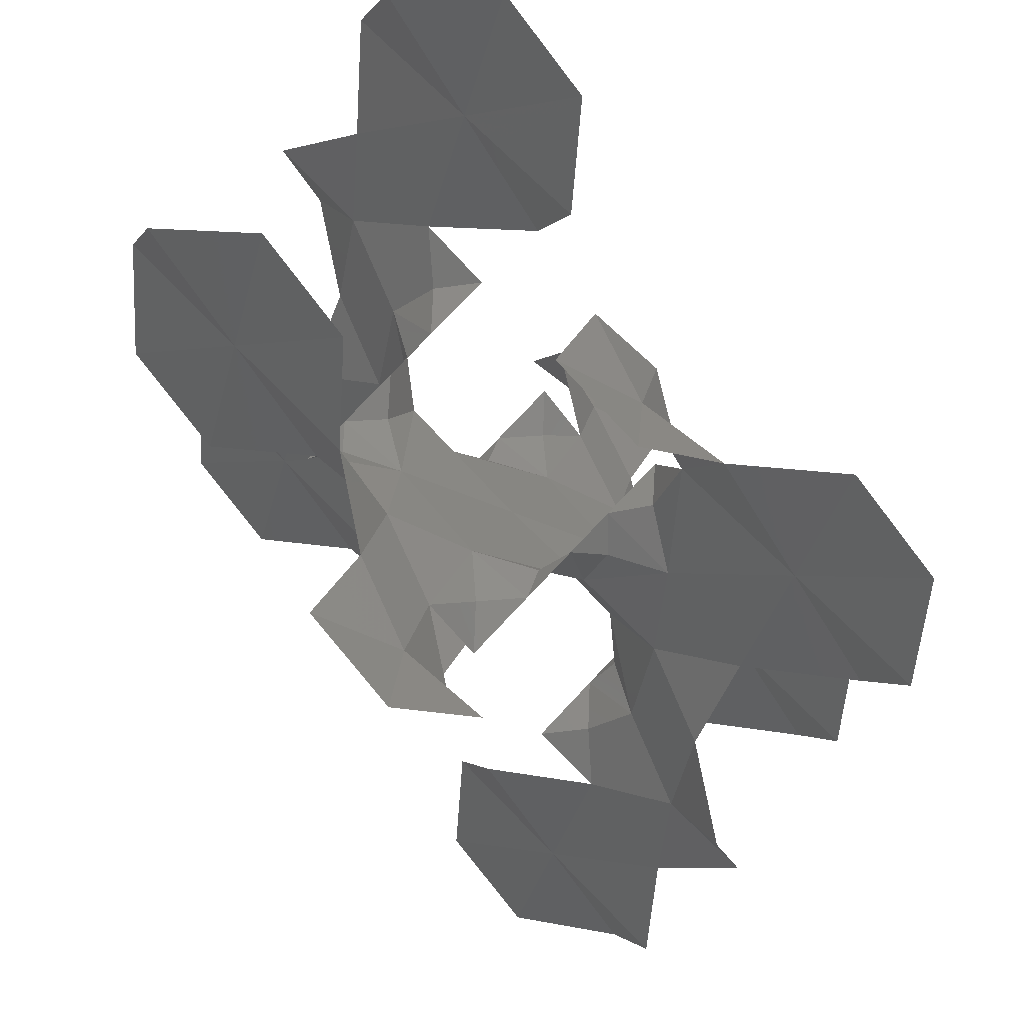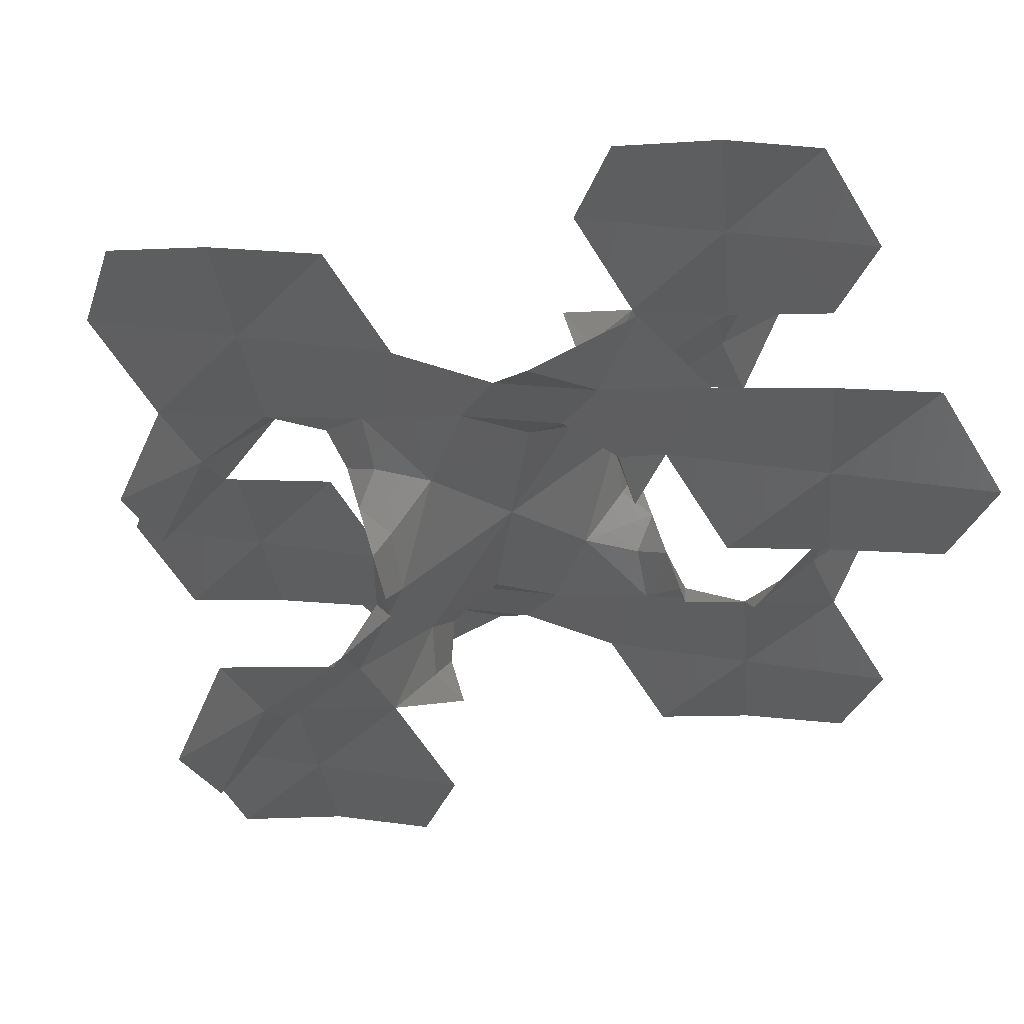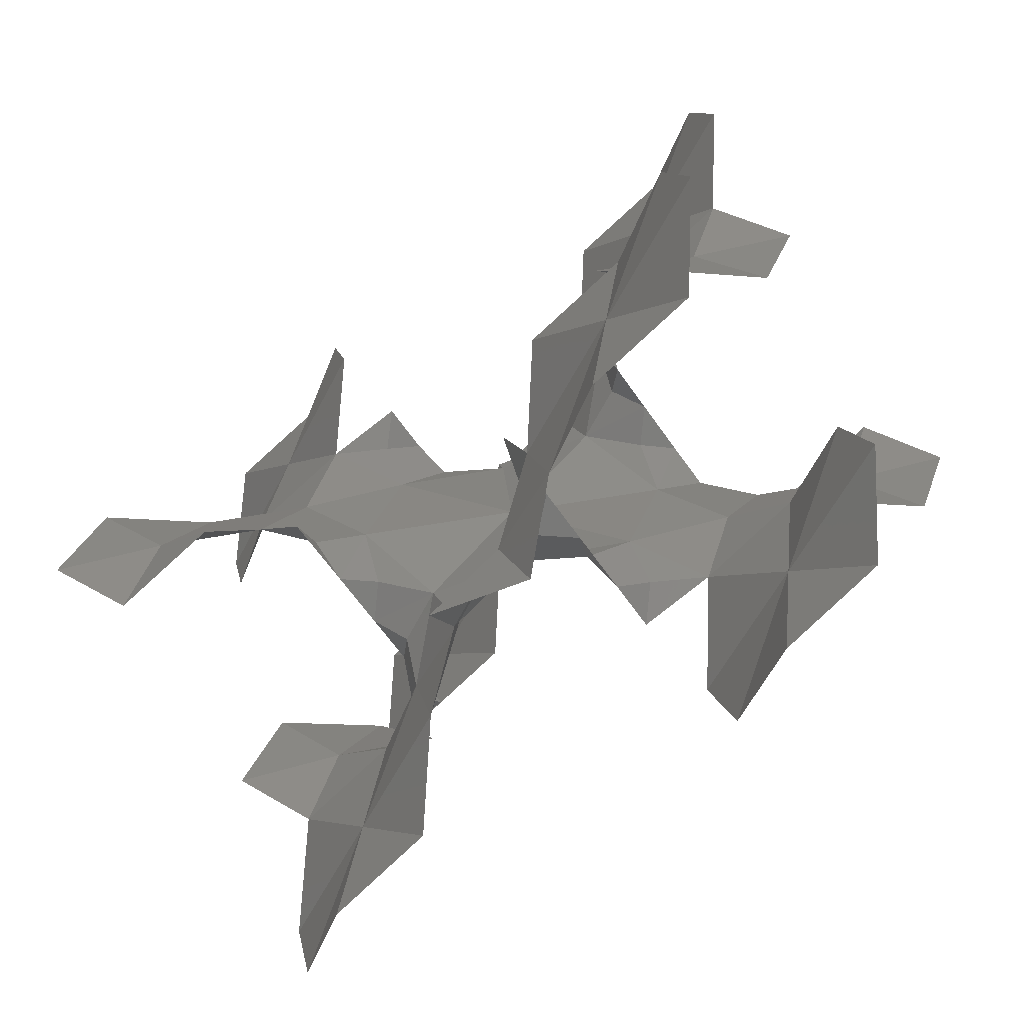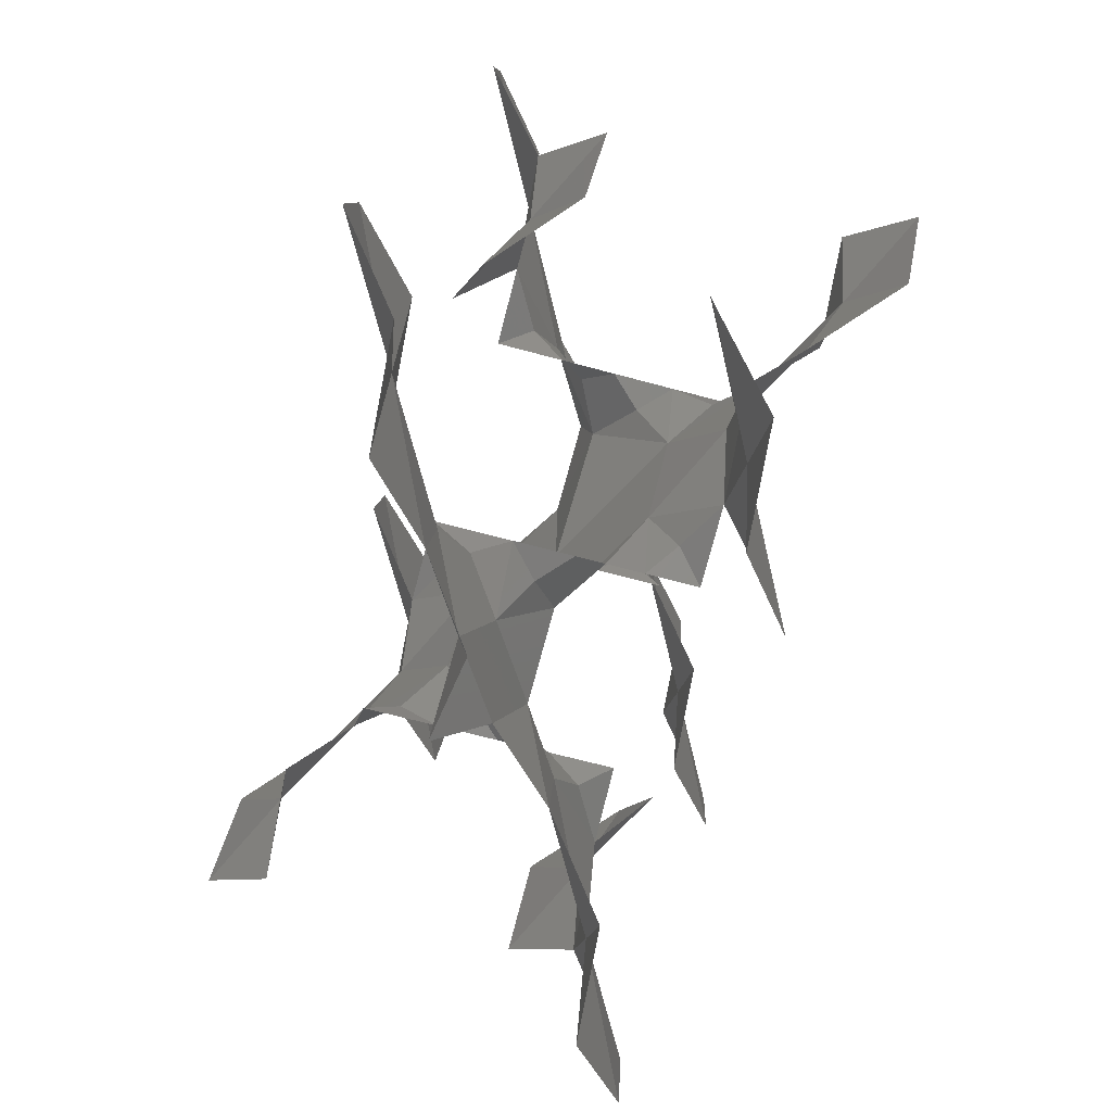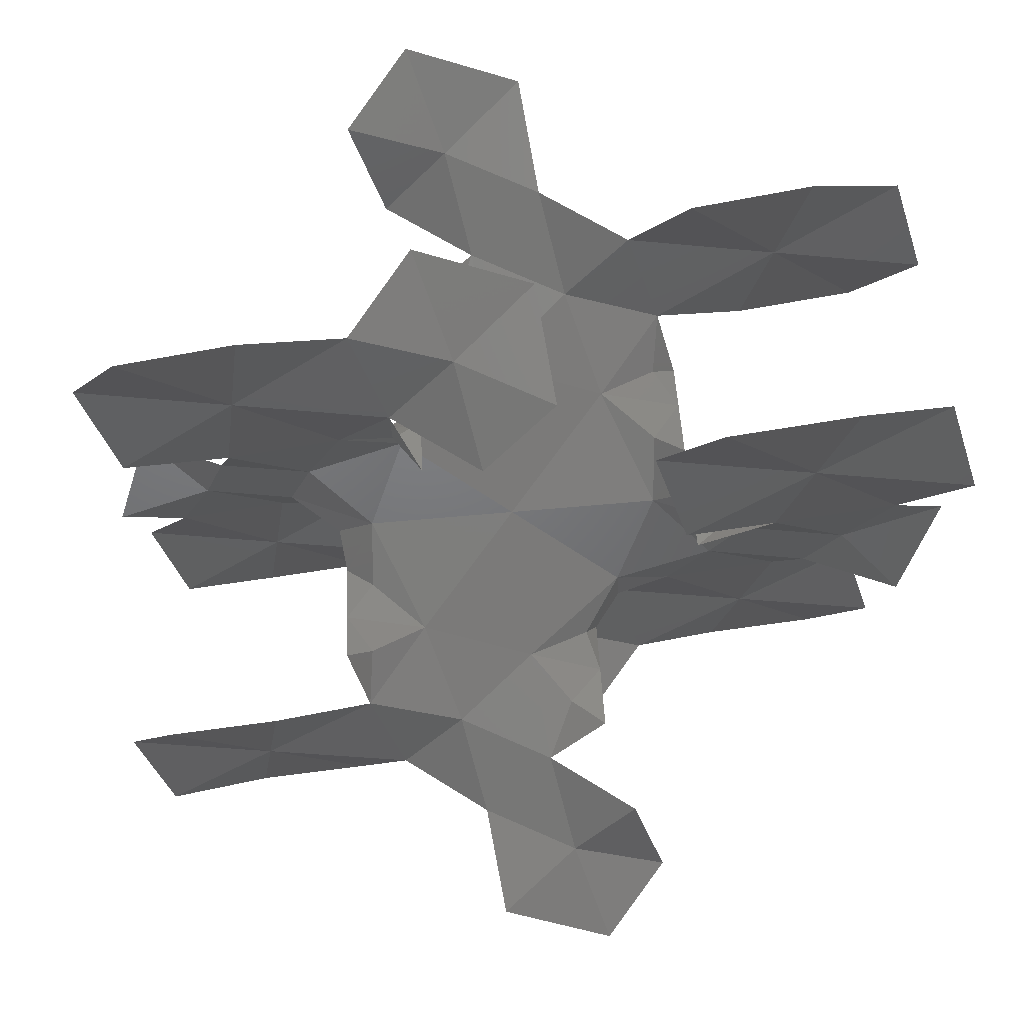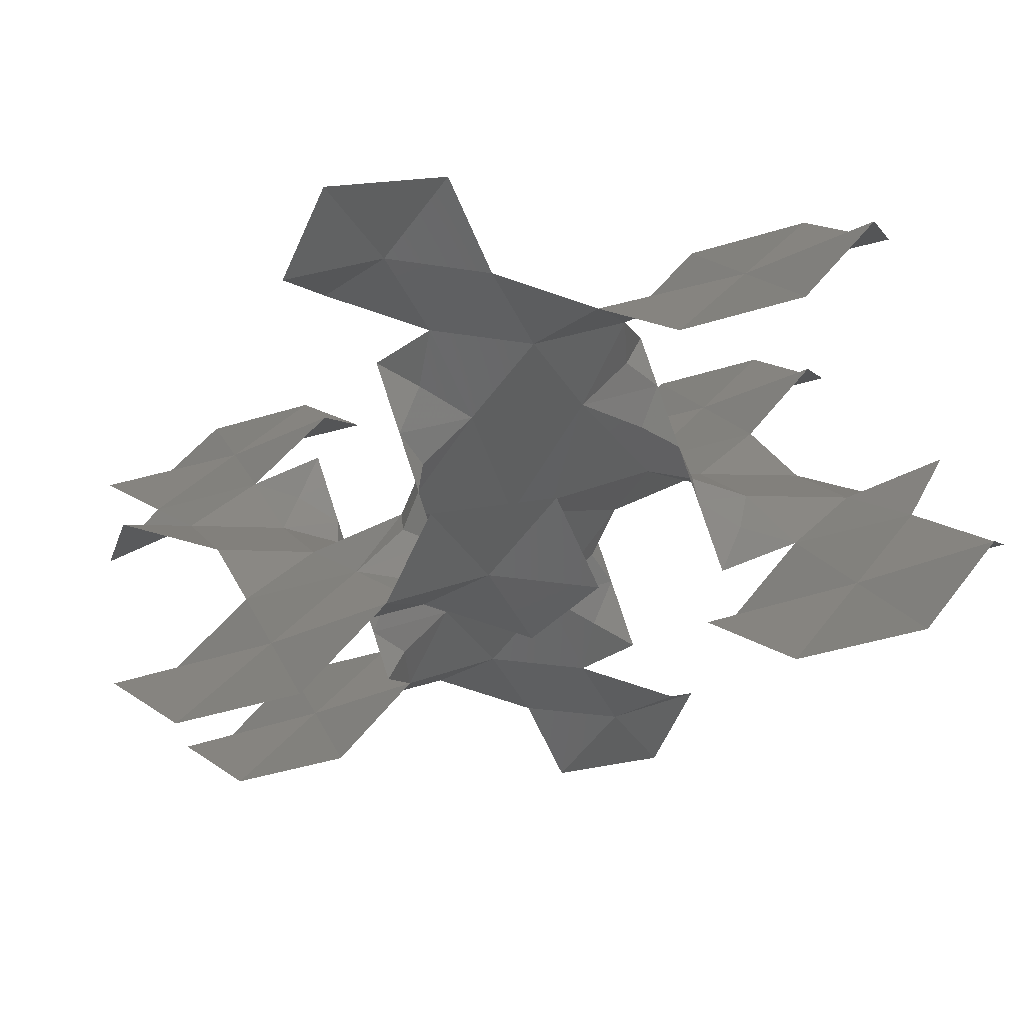
<metadata>
{"format":"stl","ext":"stl","renderer":"f3d","projection":"perspective","resolution":1024,"background":"white","views":[{"elev":78.9,"azim":-46.6,"up":"+Y"},{"elev":55.5,"azim":-105.6,"up":"+Z"},{"elev":-64.5,"azim":124.9,"up":"+Z"},{"elev":-63.9,"azim":164.5,"up":"+Z"},{"elev":45.3,"azim":87.4,"up":"+Y"},{"elev":78.0,"azim":71.9,"up":"+Y"}]}
</metadata>
<code>
# stl→obj: 137 verts, 180 faces
v 1.811 2.773 -0.5233
v 1.474 2.565 0.3063
v 2.14 3.298 0.1532
v 2.264 3.591 -0.8423
v 1.791 3.078 -1.378
v 1.861 2.126 -1.072
v 1.334 1.979 -0.3063
v 1.807 2.99 0.5207
v 1.474 3.049 0.8117
v 2.14 3.049 0.8117
v 1.21 2.771 0.7505
v 0.9465 2.419 1.072
v 0.9465 3.049 0.8117
v 0.648 2.936 1.057
v 0.3495 3.225 1.532
v 0.3495 3.049 0.8117
v 0.1129 3.265 1.038
v -0.1238 3.738 0.9955
v -0.1238 3.049 0.8117
v 1.893 0.7183 1.853
v 2.226 0.2932 2.068
v 1.56 1.026 2.221
v 1.56 0.7769 1.562
v 2.226 0.7769 1.562
v 1.288 1.011 1.681
v 1.016 1.466 1.378
v 1.016 0.7769 1.562
v 0.7797 0.9932 1.336
v 0.5431 0.9529 0.8423
v 0.5431 0.7769 1.562
v 0.2446 0.6633 1.317
v -0.05385 0.1466 1.302
v -0.05385 0.7769 1.562
v 1.889 0.5009 2.897
v 2.366 -0.2932 2.68
v 1.839 -0.1466 3.446
v 1.909 0.8063 3.752
v 1.436 1.319 3.216
v -0.1077 3.826 2.895
v -0.4412 4.251 2.68
v 0.2257 3.518 2.527
v 0.2257 3.767 3.186
v -0.4412 3.767 3.186
v 0.4973 3.533 3.067
v 0.7688 3.078 3.369
v 0.7688 3.767 3.186
v 1.005 3.551 3.411
v 1.242 3.591 3.905
v 1.242 3.767 3.186
v 1.541 3.881 3.431
v 1.839 4.398 3.446
v 1.839 3.767 3.186
v -0.1041 4.043 1.851
v -0.581 4.838 2.068
v -0.05385 4.691 1.302
v -0.02547 1.771 5.271
v 0.3116 1.979 4.441
v -0.3553 1.246 4.595
v -0.4791 0.9529 5.59
v -0.005807 1.466 6.126
v -0.07572 2.419 5.82
v 0.4514 2.565 5.054
v -0.02182 1.554 4.227
v 0.3116 1.495 3.936
v -0.3553 1.495 3.936
v 0.5752 1.774 3.997
v 0.8388 2.126 3.676
v 0.8388 1.495 3.936
v 1.137 1.609 3.691
v 1.436 1.495 3.936
v 1.672 1.279 3.71
v 1.909 1.495 3.936
v -3.643e-17 8.674e-17 -2.776e-17
v 0.6669 1.246 -0.1532
v 0.1238 0.8063 -0.9955
v 0.05385 -0.1466 -1.302
v -0.5431 -0.9529 -0.8423
v -0.6669 -1.246 0.1532
v -0.1238 -0.8063 0.9955
v 0.8926 2.272 2.374
v 1.785 4.544 4.748
v 1.118 3.298 4.901
v 1.661 3.738 5.743
v 1.731 4.691 6.05
v 2.328 5.497 5.59
v 2.452 5.79 4.595
v 1.909 5.351 3.752
v -1.022 2.22e-16 4.748
v -0.8984 0.8063 3.752
v -0.9683 -0.1466 3.446
v -1.565 -0.9529 3.905
v -1.689 -1.246 4.901
v -1.146 -0.8063 5.743
v -1.076 0.1466 6.05
v 2.807 4.544 5.551e-17
v 2.684 3.738 0.9955
v 2.754 4.691 1.302
v 3.351 5.497 0.8423
v 3.474 5.79 -0.1532
v 2.931 5.351 -0.9955
v 2.861 4.398 -1.302
v 0.9967 1.771 0.5233
v 0.7885 2.773 4.224
v -0.1041 -0.5009 1.851
v 0.3495 -1.319 1.532
v 0.2257 -1.026 2.527
v -0.4412 -0.2932 2.68
v -0.581 0.2932 2.068
v 3.331e-16 4.544 2.082e-17
v 0.5431 5.497 0.8423
v 0.6669 5.79 -0.1532
v 0.1238 5.351 -0.9955
v 0.05385 4.398 -1.302
v -0.5431 3.591 -0.8423
v -0.6669 3.298 0.1532
v 1.889 5.045 2.897
v 1.436 5.864 3.216
v 1.56 5.57 2.221
v 2.226 4.838 2.068
v 2.366 4.251 2.68
v 1.785 2.22e-16 4.748
v 1.242 -0.9529 3.905
v 1.118 -1.246 4.901
v 1.661 -0.8063 5.743
v 1.731 0.1466 6.05
v 2.328 0.9529 5.59
v 2.452 1.246 4.595
v 2.703 -0.5009 1.851
v 2.754 0.1466 1.302
v 2.684 -0.8063 0.9955
v 3.157 -1.319 1.532
v 3.033 -1.026 2.527
v -0.9181 5.045 2.897
v -0.9683 4.398 3.446
v -0.8984 5.351 3.752
v -1.372 5.864 3.216
v -1.248 5.57 2.221
f 1 2 3
f 1 3 4
f 1 4 5
f 1 5 6
f 1 6 7
f 1 7 2
f 8 3 2
f 8 2 9
f 8 9 10
f 8 10 3
f 11 2 12
f 11 12 13
f 11 13 9
f 11 9 2
f 14 12 15
f 14 15 16
f 14 16 13
f 14 13 12
f 17 15 18
f 17 18 19
f 17 19 16
f 17 16 15
f 20 21 22
f 20 22 23
f 20 23 24
f 20 24 21
f 25 22 26
f 25 26 27
f 25 27 23
f 25 23 22
f 28 26 29
f 28 29 30
f 28 30 27
f 28 27 26
f 31 29 32
f 31 32 33
f 31 33 30
f 31 30 29
f 34 22 21
f 34 21 35
f 34 35 36
f 34 36 37
f 34 37 38
f 34 38 22
f 39 40 41
f 39 41 42
f 39 42 43
f 39 43 40
f 44 41 45
f 44 45 46
f 44 46 42
f 44 42 41
f 47 45 48
f 47 48 49
f 47 49 46
f 47 46 45
f 50 48 51
f 50 51 52
f 50 52 49
f 50 49 48
f 53 41 40
f 53 40 54
f 53 54 55
f 53 55 18
f 53 18 15
f 53 15 41
f 56 57 58
f 56 58 59
f 56 59 60
f 56 60 61
f 56 61 62
f 56 62 57
f 63 58 57
f 63 57 64
f 63 64 65
f 63 65 58
f 66 57 67
f 66 67 68
f 66 68 64
f 66 64 57
f 69 67 38
f 69 38 70
f 69 70 68
f 69 68 67
f 71 38 37
f 71 37 72
f 71 72 70
f 71 70 38
f 73 29 74
f 73 74 75
f 73 75 76
f 73 76 77
f 73 77 78
f 73 78 79
f 73 79 32
f 73 32 29
f 80 41 15
f 80 15 12
f 80 12 26
f 80 26 22
f 80 22 38
f 80 38 67
f 80 67 45
f 80 45 41
f 81 48 82
f 81 82 83
f 81 83 84
f 81 84 85
f 81 85 86
f 81 86 87
f 81 87 51
f 81 51 48
f 88 58 89
f 88 89 90
f 88 90 91
f 88 91 92
f 88 92 93
f 88 93 94
f 88 94 59
f 88 59 58
f 95 3 96
f 95 96 97
f 95 97 98
f 95 98 99
f 95 99 100
f 95 100 101
f 95 101 4
f 95 4 3
f 102 29 26
f 102 26 12
f 102 12 2
f 102 2 7
f 102 7 74
f 102 74 29
f 103 48 45
f 103 45 67
f 103 67 57
f 103 57 62
f 103 62 82
f 103 82 48
f 104 32 79
f 104 79 105
f 104 105 106
f 104 106 107
f 104 107 108
f 104 108 32
f 109 18 55
f 109 55 110
f 109 110 111
f 109 111 112
f 109 112 113
f 109 113 114
f 109 114 115
f 109 115 18
f 116 51 87
f 116 87 117
f 116 117 118
f 116 118 119
f 116 119 120
f 116 120 51
f 121 37 36
f 121 36 122
f 121 122 123
f 121 123 124
f 121 124 125
f 121 125 126
f 121 126 127
f 121 127 37
f 128 21 129
f 128 129 130
f 128 130 131
f 128 131 132
f 128 132 35
f 128 35 21
f 133 40 134
f 133 134 135
f 133 135 136
f 133 136 137
f 133 137 54
f 133 54 40

</code>
